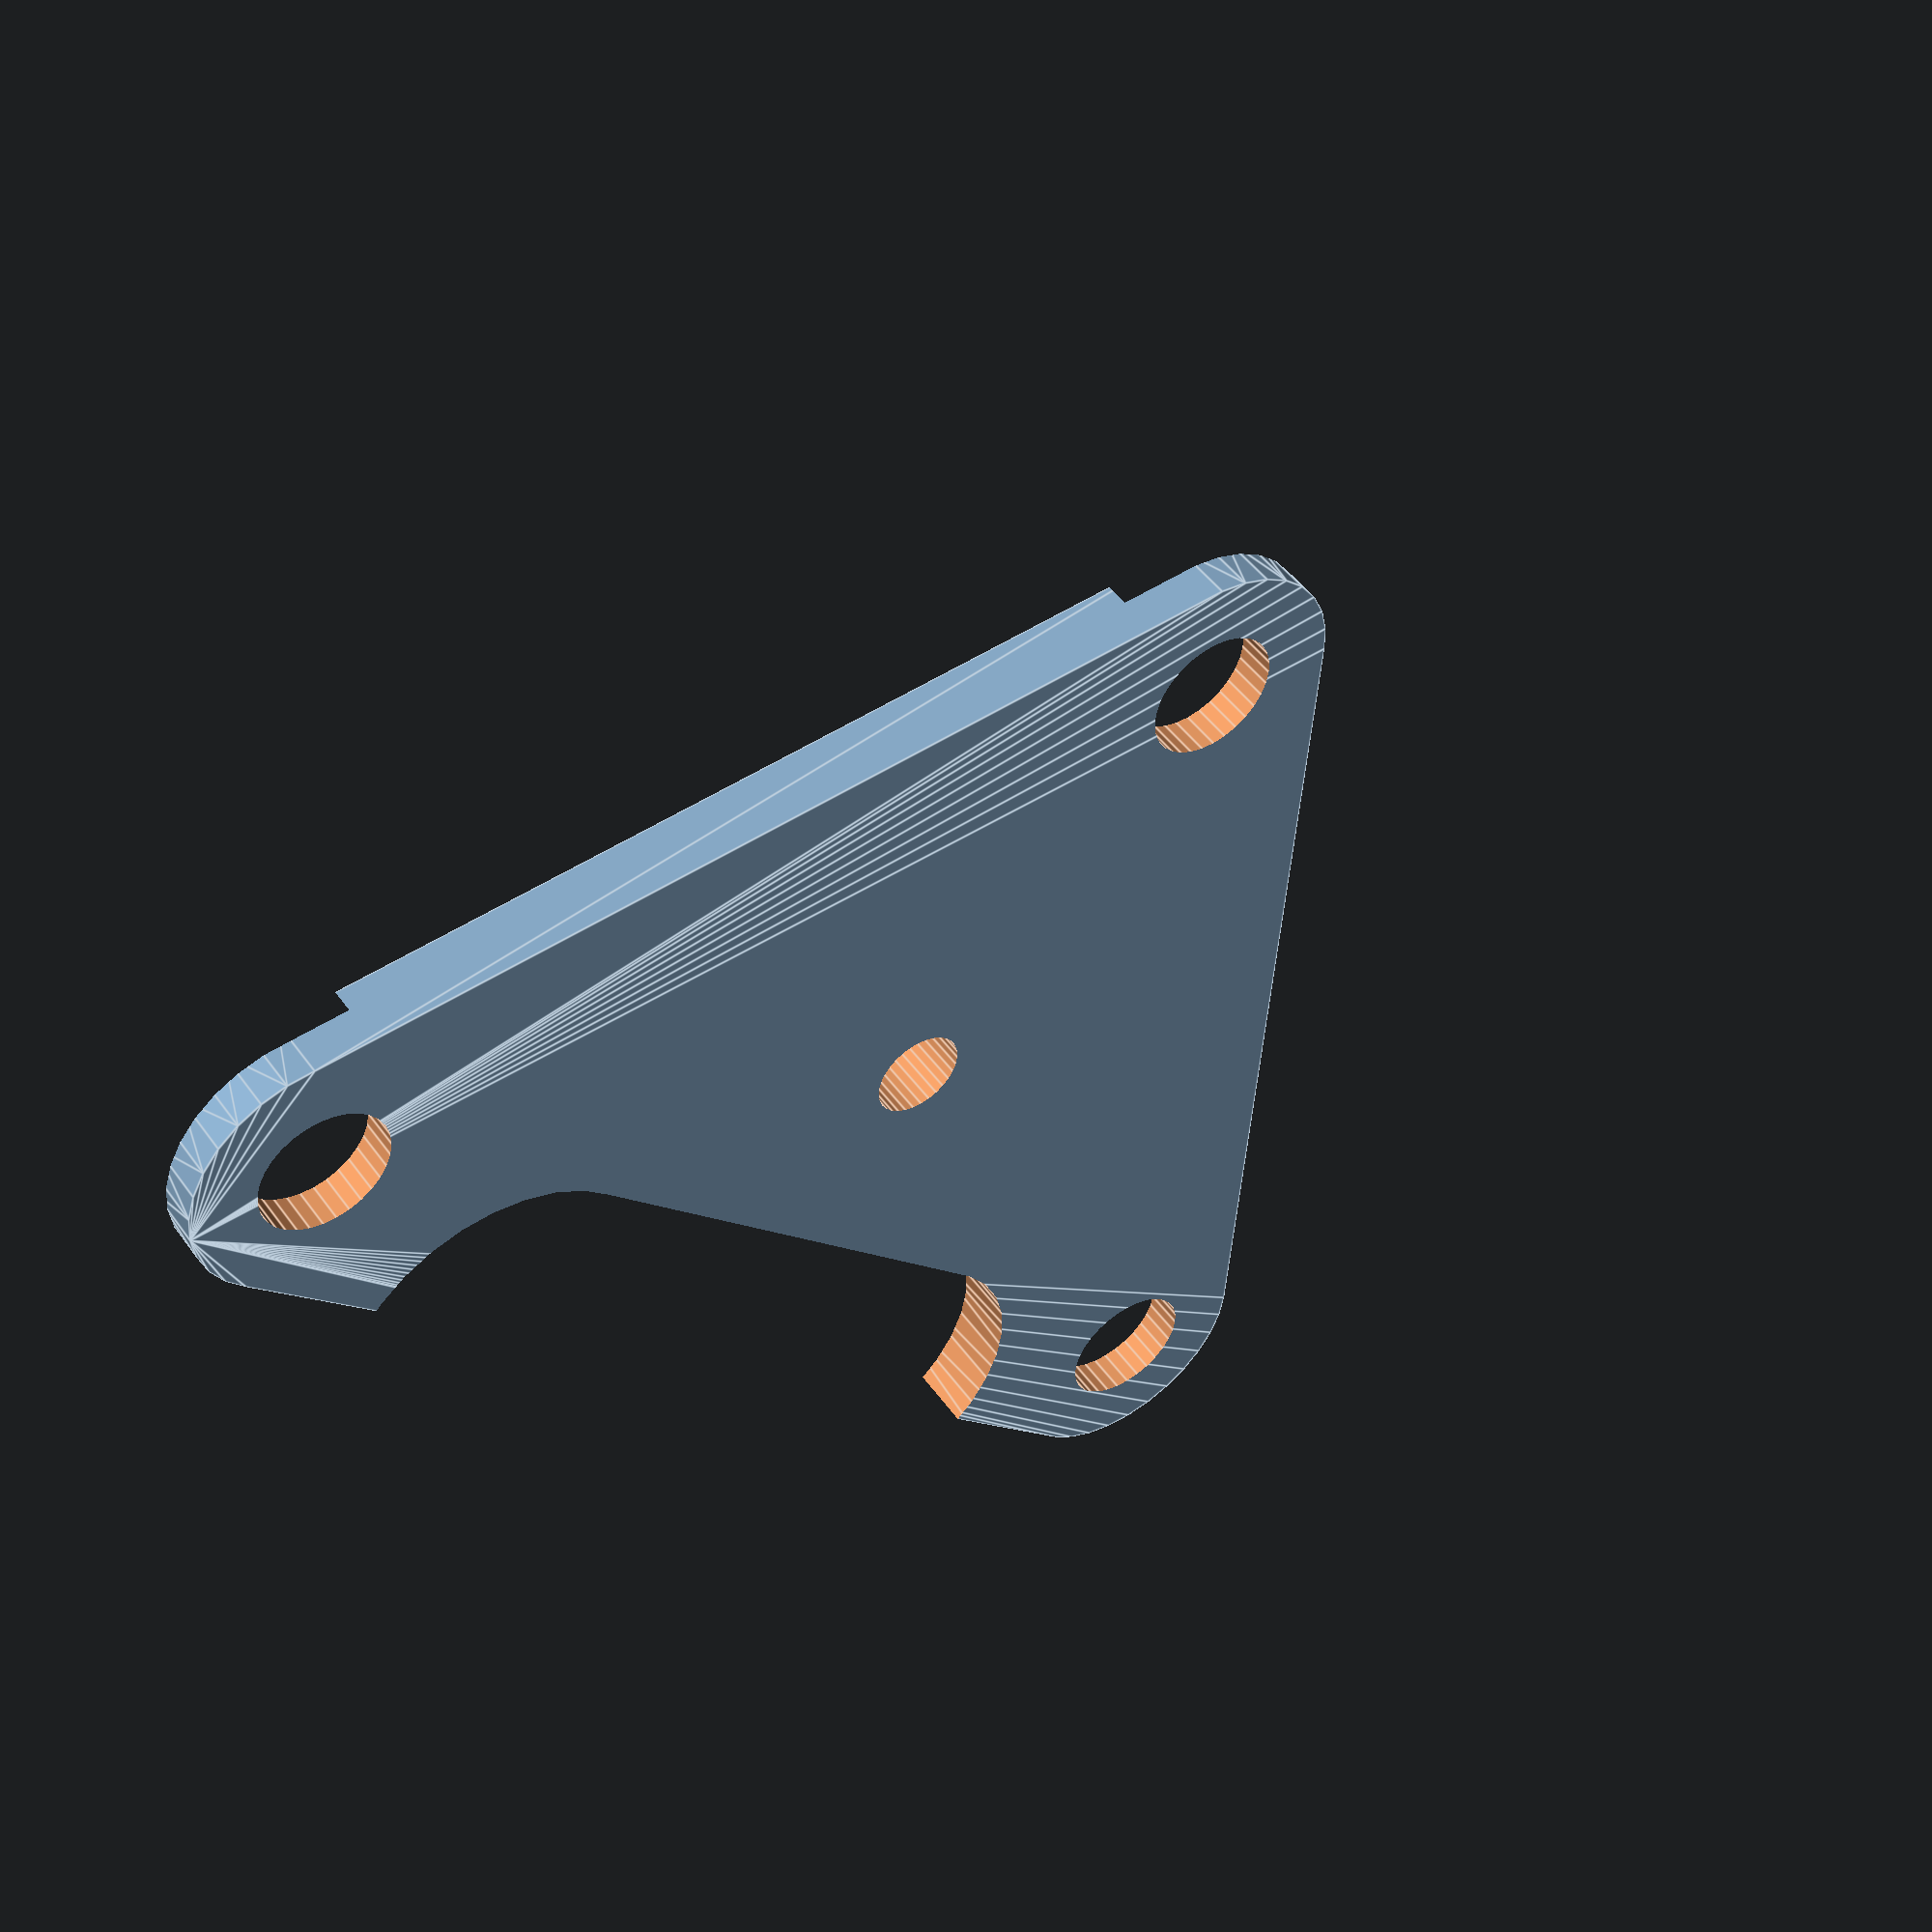
<openscad>
$fn = 31;
hole = 3.2;
pad = 1.6;
th = 1.6;
md = 30.5;
m1 = 32.532 - md / 2;
pad_th = 1;

difference(){
    hull(){
        translate([0, m1, 0])cylinder(d=hole + pad * 2, h=th);
        translate([-md/2, 0, 0])cylinder(d=hole + pad * 2, h=th);
        translate([md/2, 0, 0])cylinder(d=hole + pad * 2, h=th);
        }
    translate([0, m1, 0])cylinder(d=hole, h=th*3, center=true);
    translate([-md/2, 0, 0])cylinder(d=hole, h=th*3, center=true);
    translate([md/2, 0, 0])cylinder(d=hole, h=th*3, center=true);
    hull(){
        l1=7;
        l2=3;
        d=8;
        translate([-l1, -l2, 0])cylinder(d=d, h=10, center=true);
        translate([l1, -l2, 0])cylinder(d=d, h=10, center=true);   
        }
    translate([0, m1, pad_th])cylinder(d=hole + pad * 2.5, h=th);
    translate([-md/2, 0, pad_th])cylinder(d=hole + pad * 2.5, h=th);
    translate([md/2, 0, pad_th])cylinder(d=hole + pad * 2.5, h=th);
    translate([0, 6, 0])cylinder(d=2.2, h=10, center=true);
}
</openscad>
<views>
elev=311.6 azim=314.3 roll=145.8 proj=p view=edges
</views>
